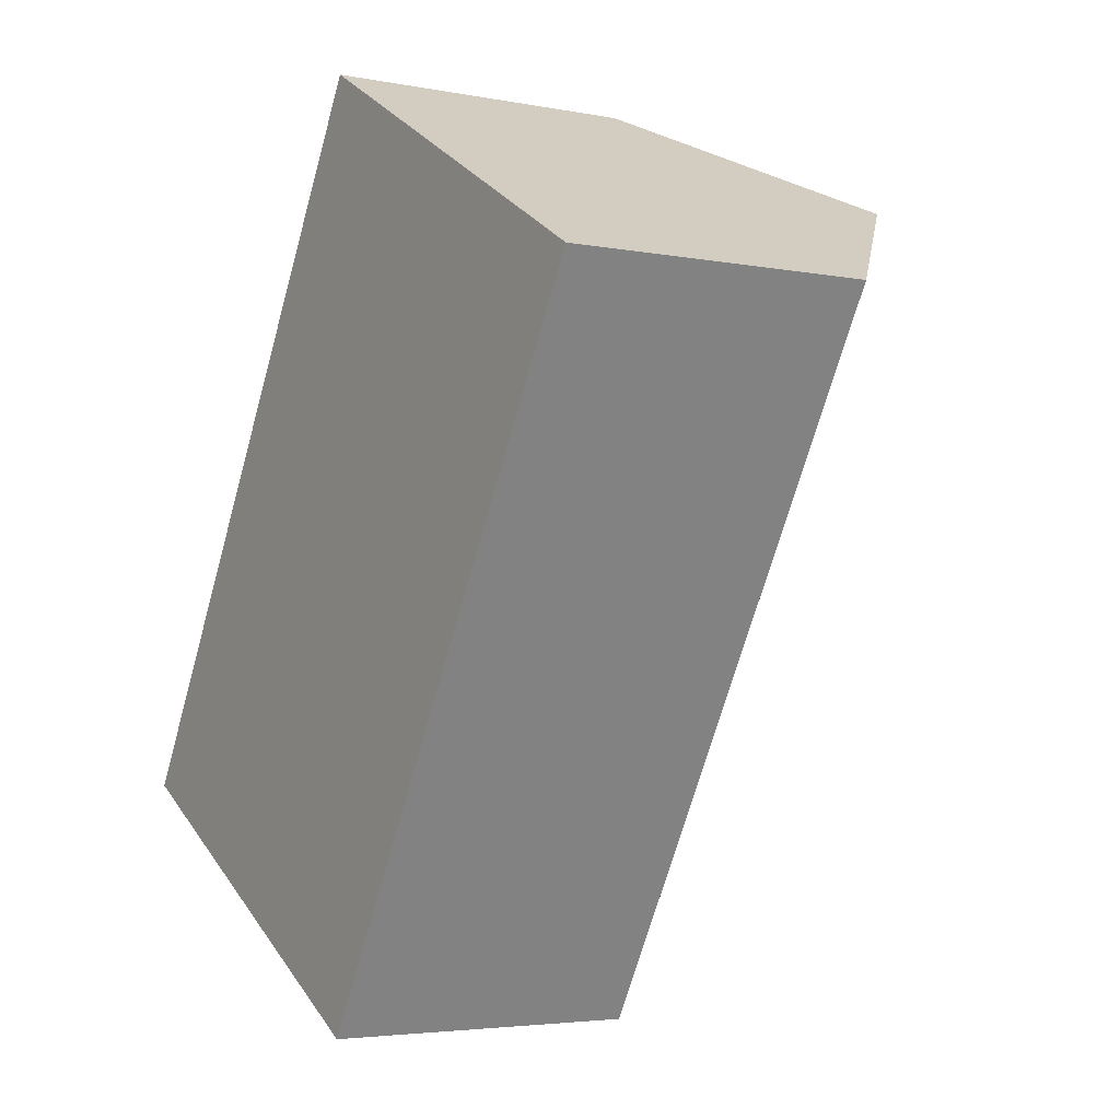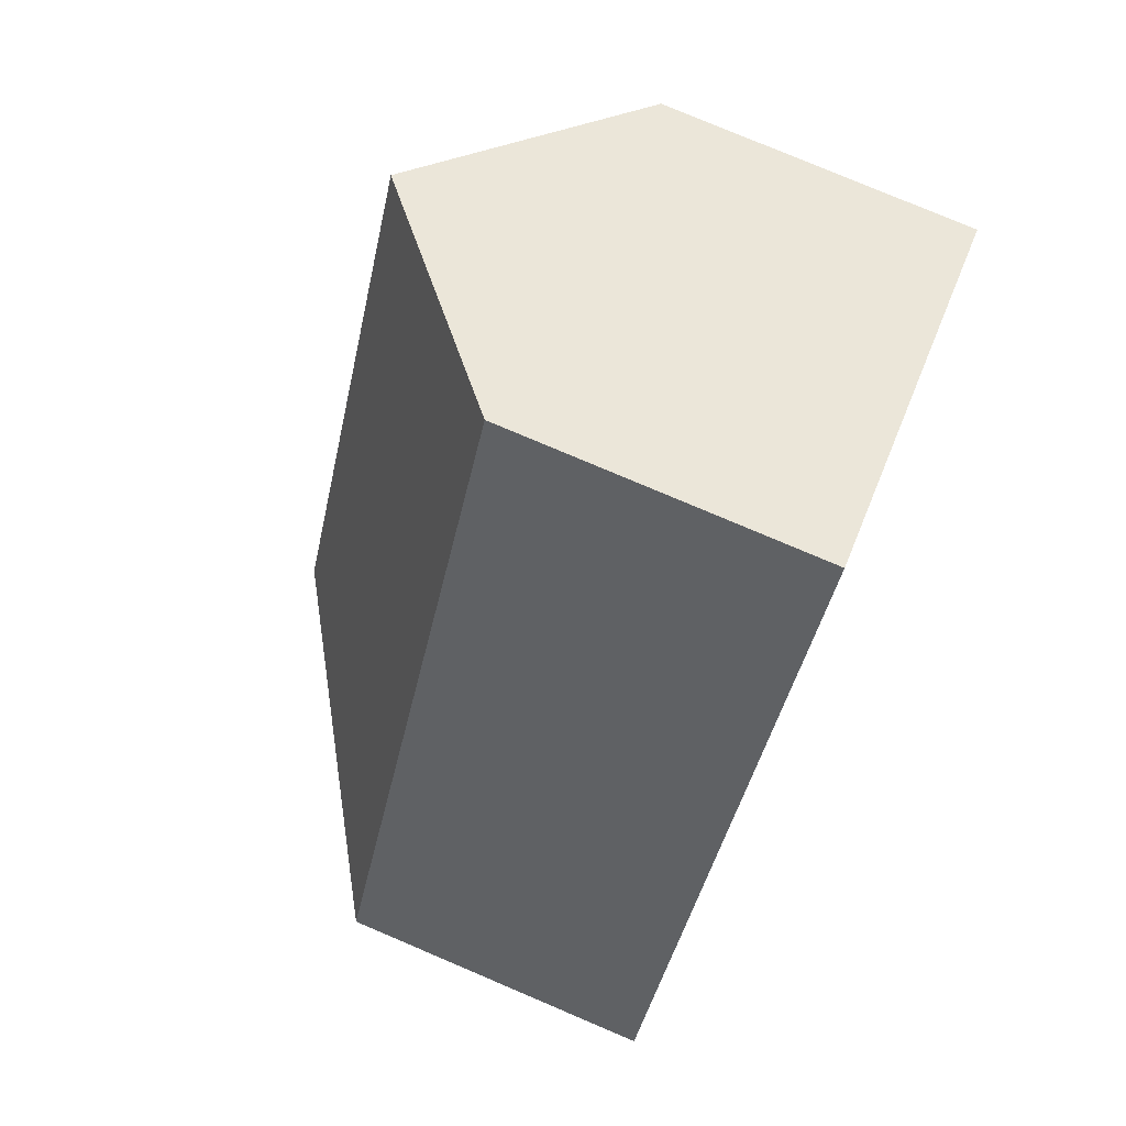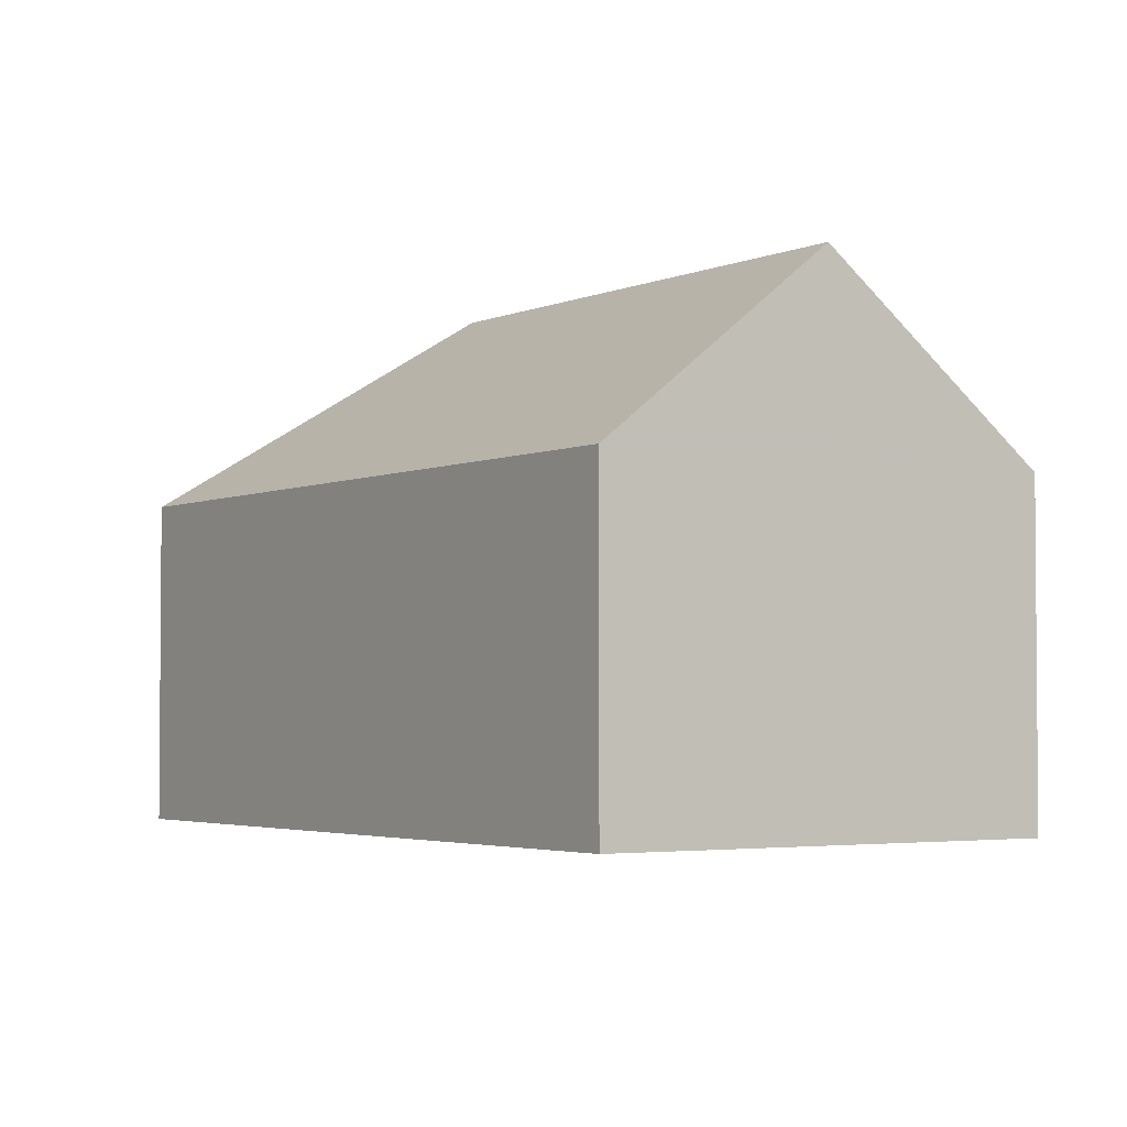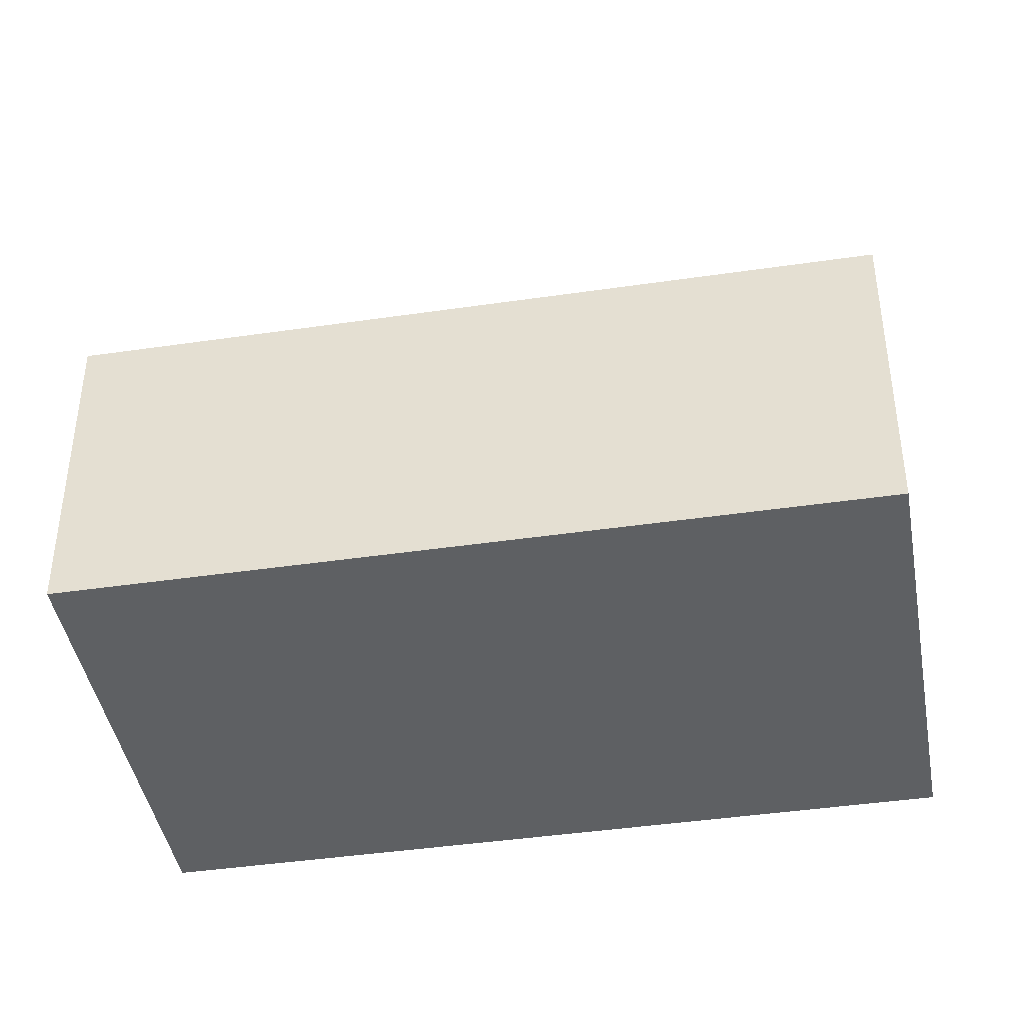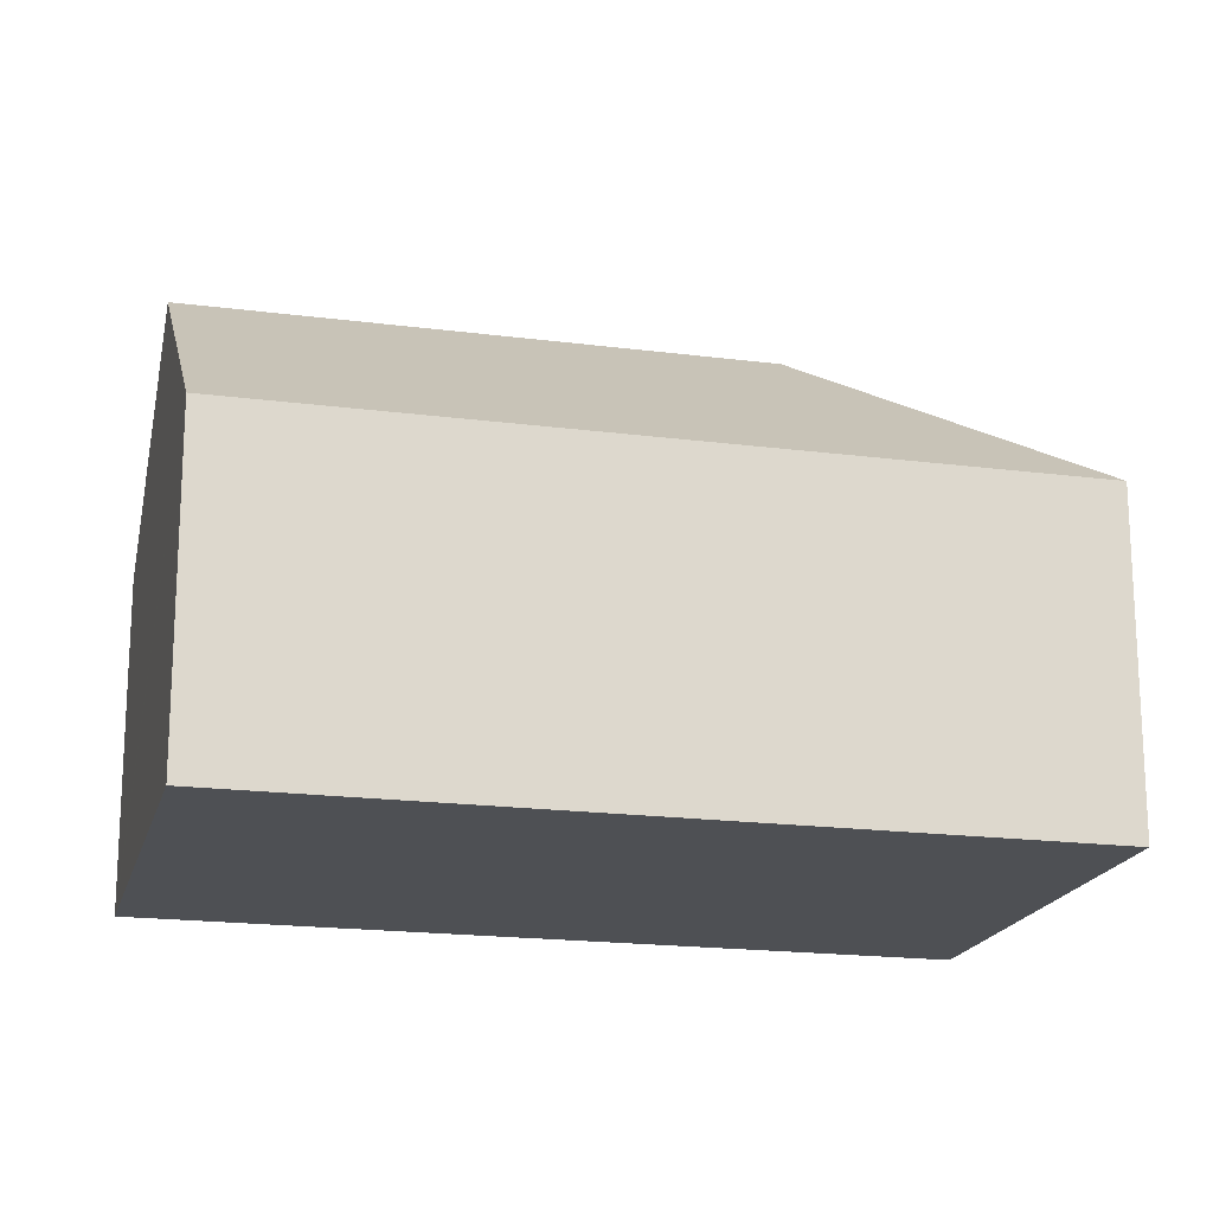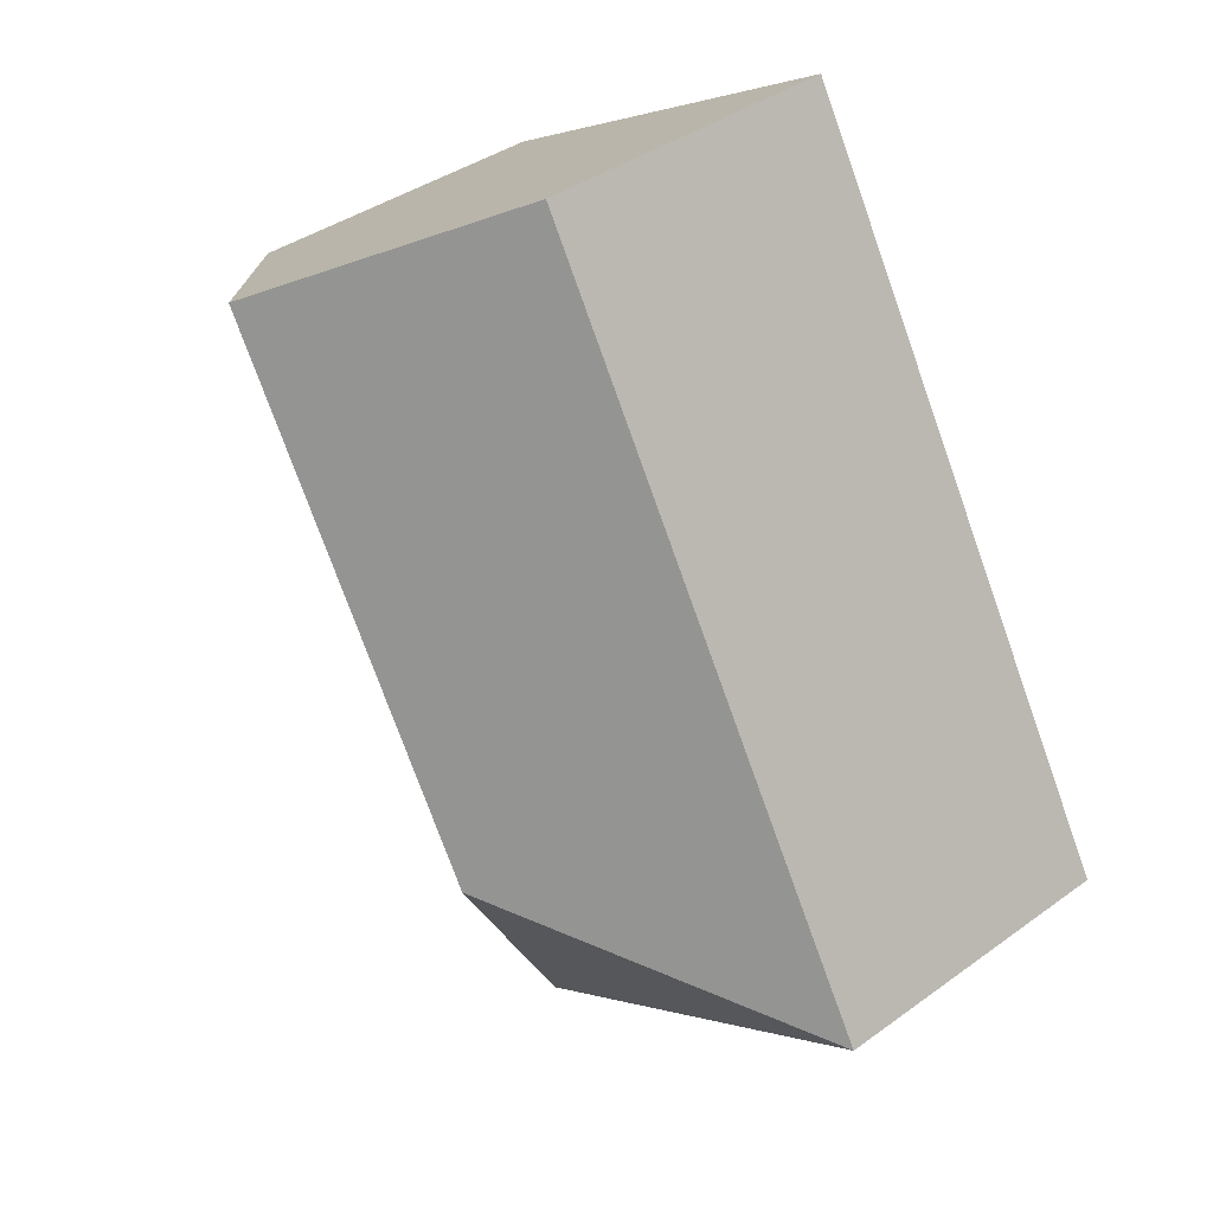
<metadata>
{"format":"obj","ext":"obj","renderer":"f3d","projection":"perspective","resolution":1024,"background":"white","views":[{"elev":-4.0,"azim":57.3,"up":"+Z"},{"elev":78.2,"azim":-67.0,"up":"+Z"},{"elev":-3.1,"azim":-3.8,"up":"+Y"},{"elev":-42.6,"azim":129.8,"up":"+Y"},{"elev":-18.7,"azim":105.9,"up":"+Y"},{"elev":38.5,"azim":-132.4,"up":"+Z"}]}
</metadata>
<code>
v  19.99 8.564 12
v  8.092 12.81 2.186
v  15.28 12.81 14.7
v  20.42 8.172 11.75
v  10.28 8.172 -5.905
v  10.36 8.37 17.52
v  10.14 8.172 17.65
v  0 8.172 5.004e-16
v  10.14 -1.081e-15 17.65
v  10.36 -1.073e-15 17.52
v  15.28 -9.002e-16 14.7
v  19.99 -7.35e-16 12
v  20.42 -7.197e-16 11.75
v  10.28 3.616e-16 -5.905
v  0 0 0
g defaultobject
f 1 2 3
f 2 1 4
f 2 4 5
f 2 6 3
f 6 2 7
f 7 2 8
f 2 5 8
f 6 1 3
f 1 6 7
f 1 7 9
f 1 9 4
f 4 9 10
f 4 10 11
f 4 11 12
f 4 12 13
f 13 5 4
f 5 13 14
f 14 8 5
f 8 14 15
f 15 7 8
f 7 15 9
f 12 14 13
f 14 12 15
f 15 12 11
f 15 11 10
f 15 10 9

</code>
